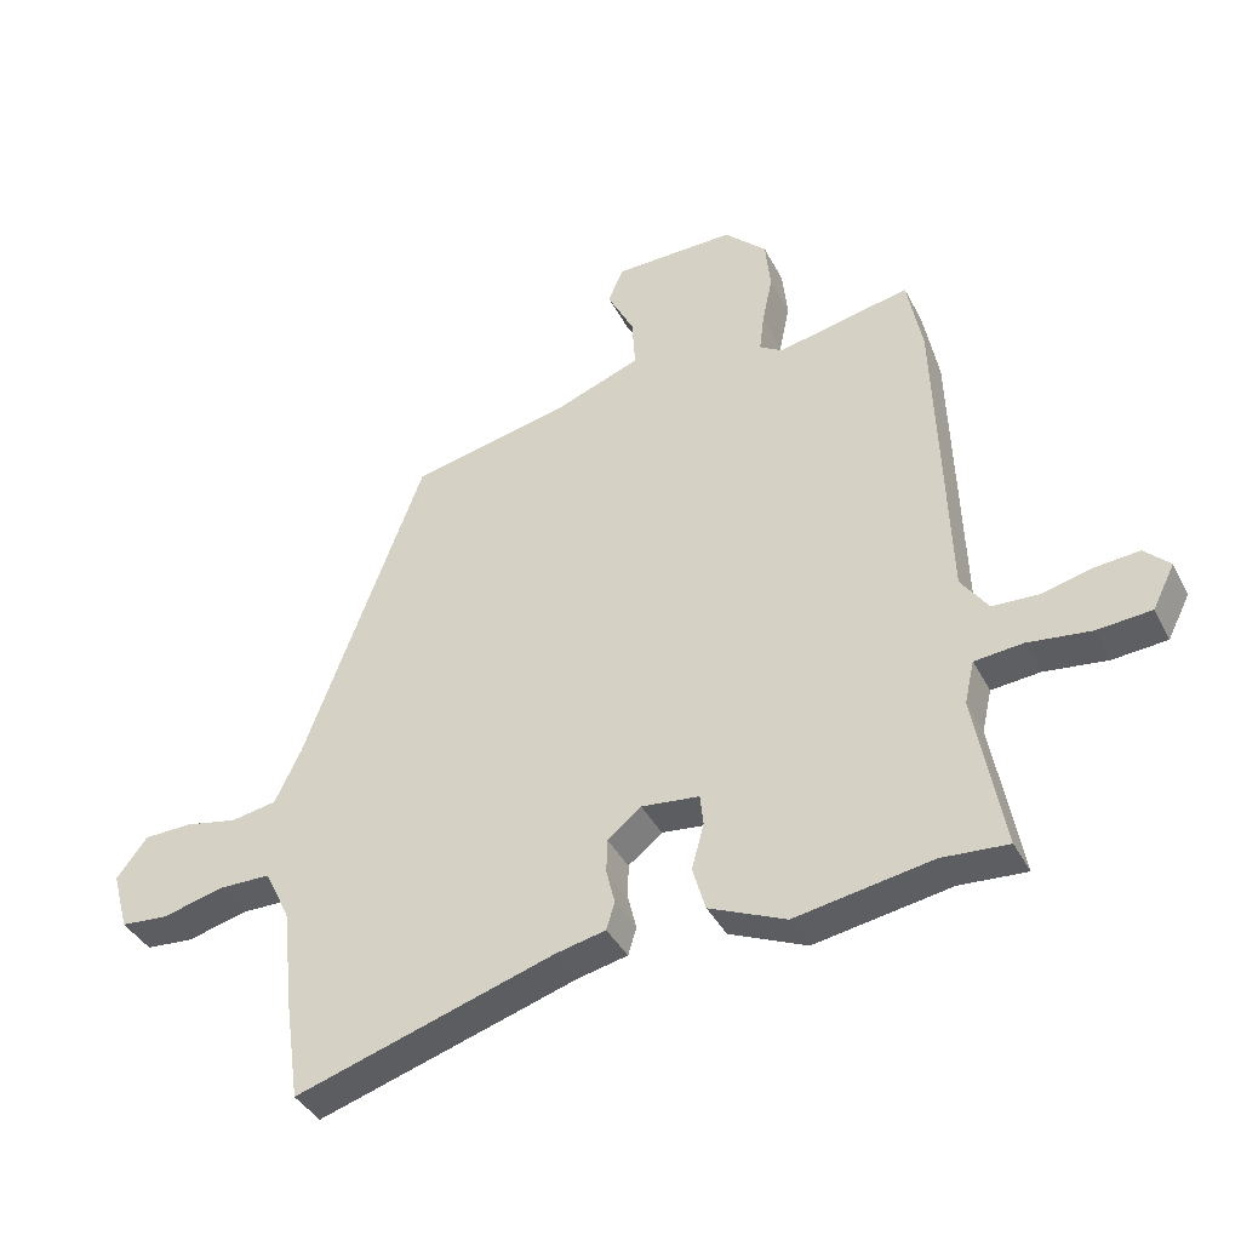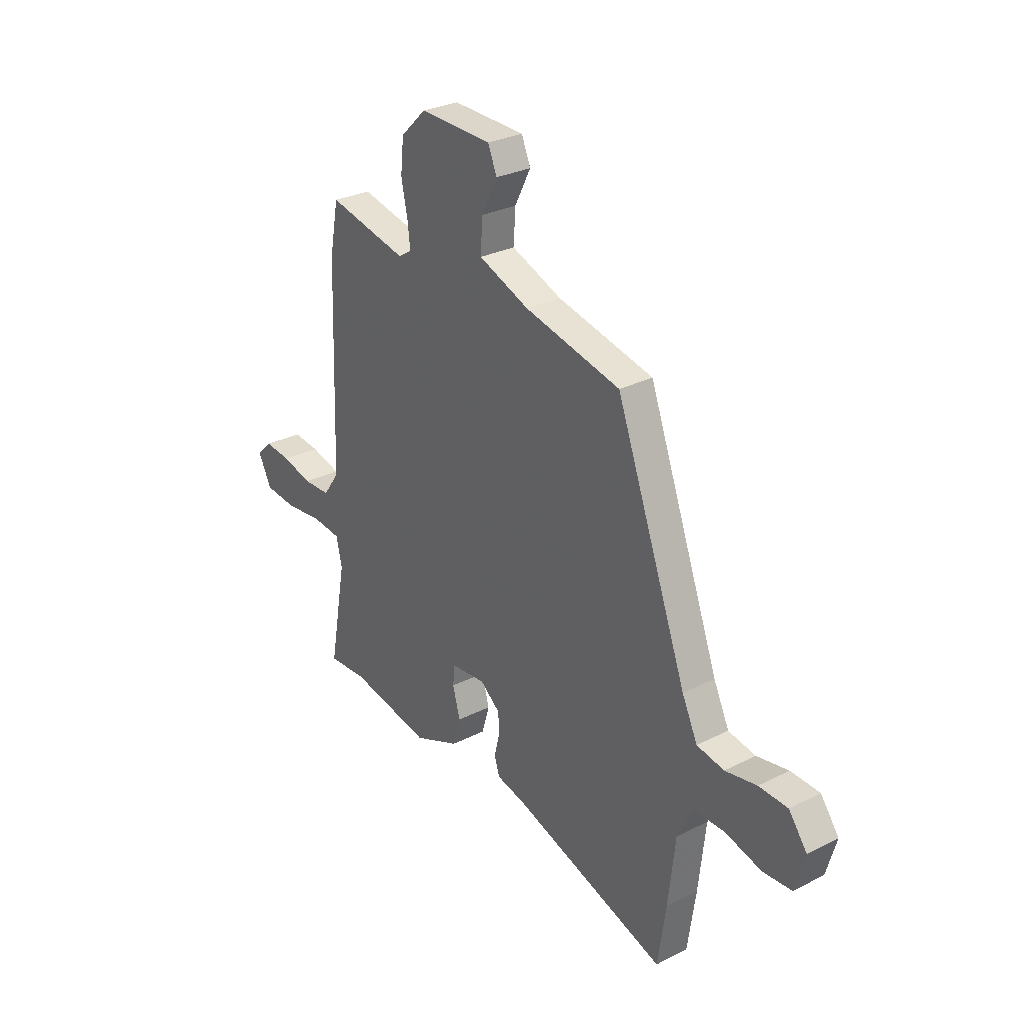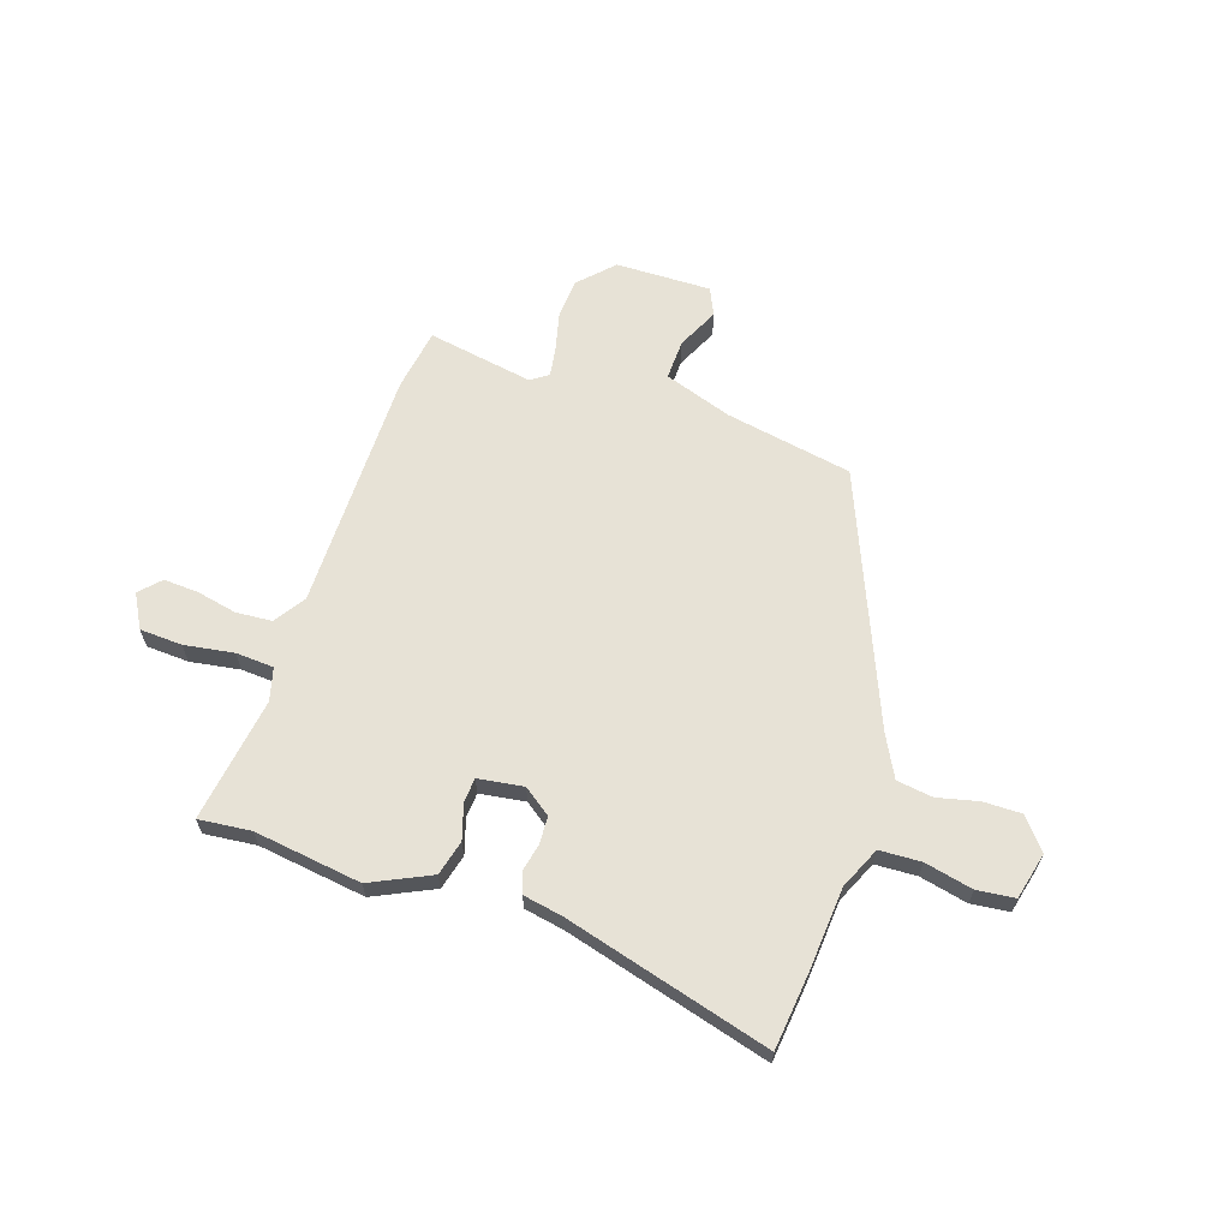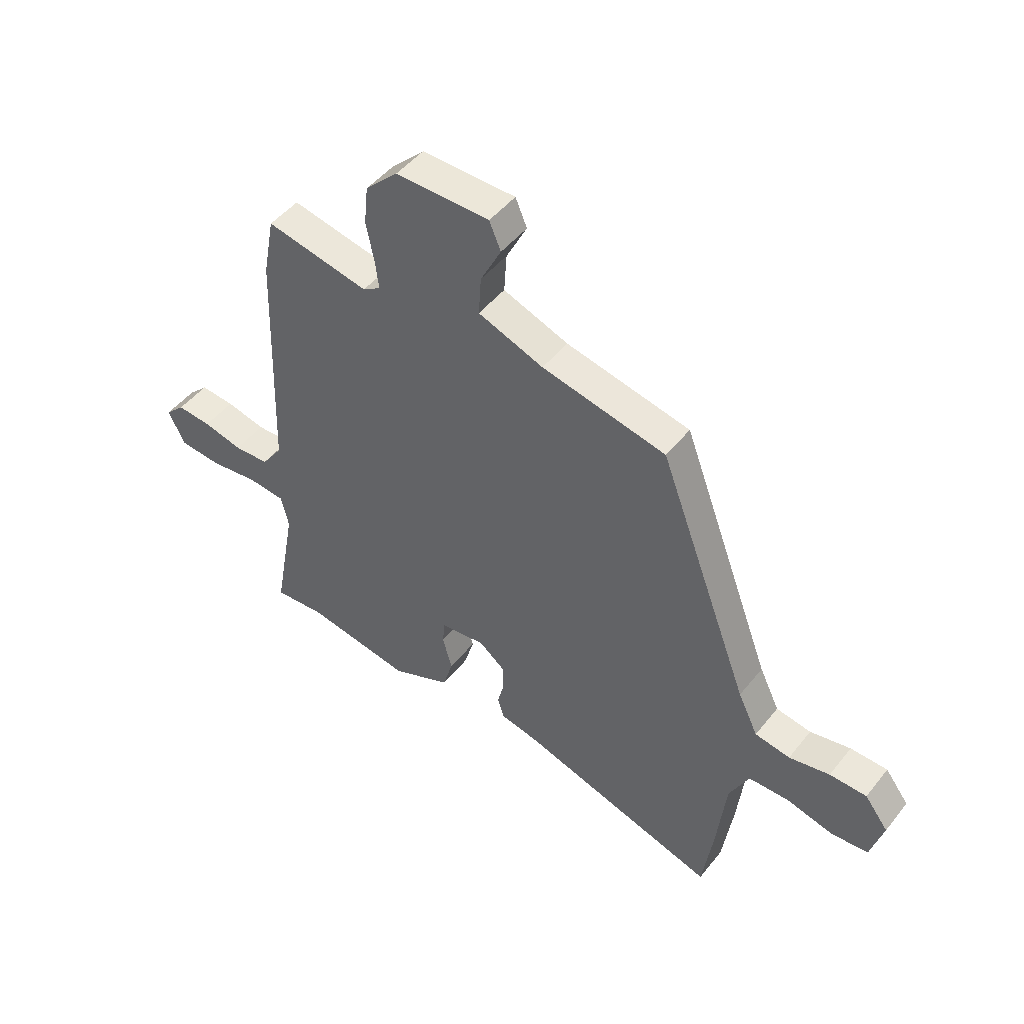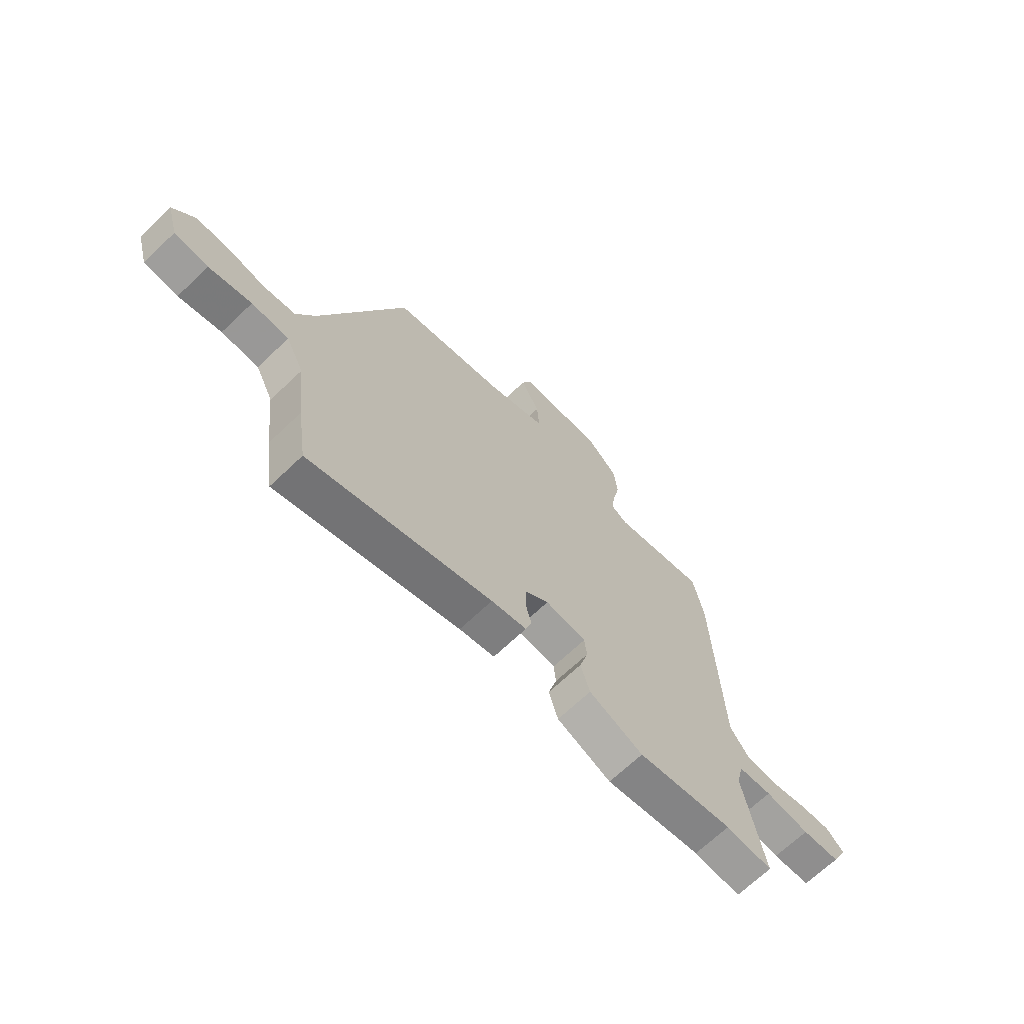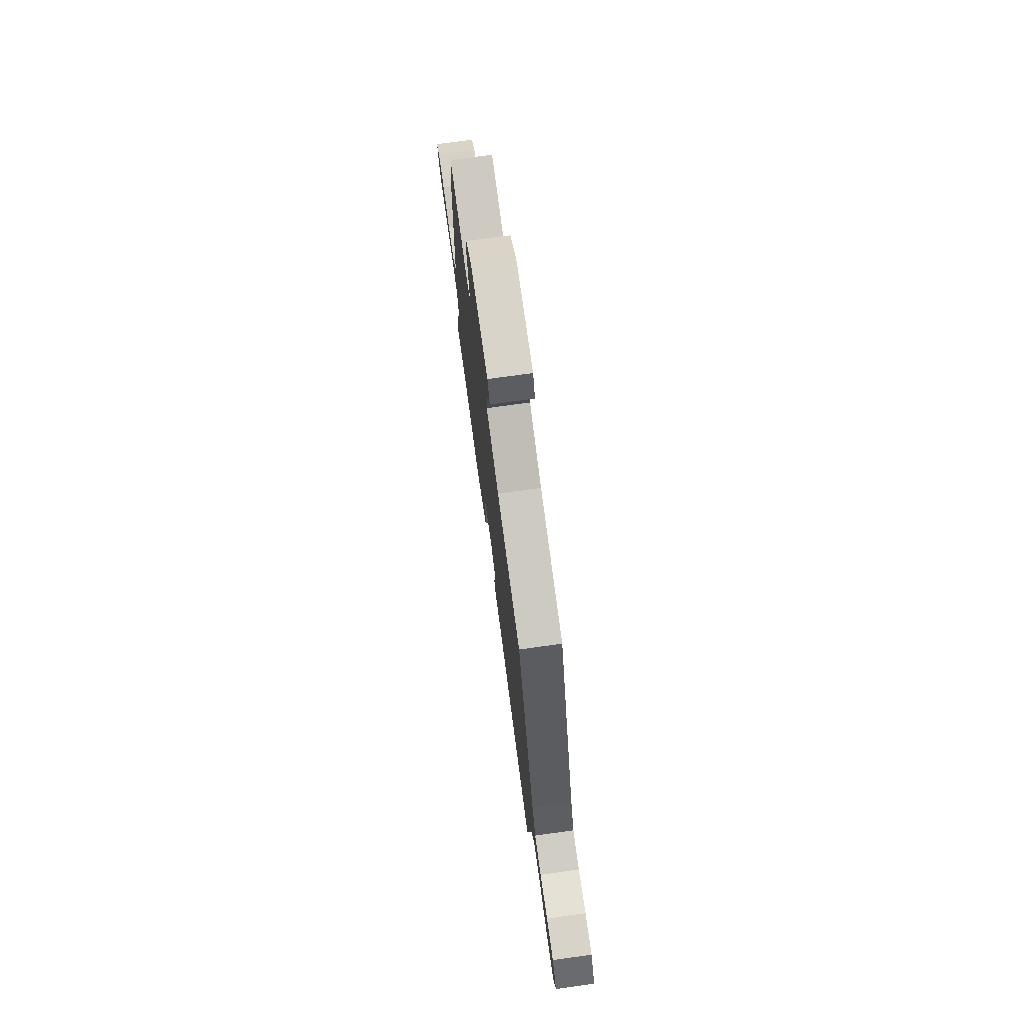
<metadata>
{"format":"obj","ext":"obj","renderer":"f3d","projection":"perspective","resolution":1024,"background":"white","views":[{"elev":-39.2,"azim":25.2,"up":"+Z"},{"elev":29.1,"azim":-126.9,"up":"+Z"},{"elev":63.7,"azim":-163.5,"up":"+Y"},{"elev":47.8,"azim":-143.5,"up":"+Z"},{"elev":-68.2,"azim":-46.3,"up":"+Z"},{"elev":74.5,"azim":-97.9,"up":"+Z"}]}
</metadata>
<code>
v -0.483 0.07 -0.618
v -0.504 0.07 -0.472
v -0.522 0.07 -0.309
v -0.561 0.07 -0.229
v -0.642 0.07 -0.228
v -0.735 0.07 -0.252
v -0.809 0.07 -0.246
v -0.834 0.07 -0.156
v -0.787 0.07 -0.094
v -0.713 0.07 -0.092
v -0.632 0.07 -0.108
v -0.562 0.07 -0.096
v -0.522 0.07 -0.013
v -0.338 0.07 0.476
v -0.091 0.07 0.53
v 0.039 0.07 0.579
v 0.034 0.07 0.657
v -0.007 0.07 0.737
v 0.016 0.07 0.791
v 0.202 0.07 0.794
v 0.267 0.07 0.731
v 0.275 0.07 0.653
v 0.259 0.07 0.576
v 0.252 0.07 0.519
v 0.287 0.07 0.497
v 0.492 0.07 0.54
v 0.515 0.07 0.419
v 0.531 0.07 -0.054
v 0.573 0.07 -0.113
v 0.643 0.07 -0.116
v 0.721 0.07 -0.097
v 0.789 0.07 -0.091
v 0.828 0.07 -0.129
v 0.794 0.07 -0.196
v 0.711 0.07 -0.203
v 0.614 0.07 -0.191
v 0.54 0.07 -0.198
v 0.525 0.07 -0.263
v 0.569 0.07 -0.505
v 0.467 0.07 -0.498
v 0.258 0.07 -0.534
v 0.14 0.07 -0.483
v 0.12 0.07 -0.415
v 0.139 0.07 -0.346
v 0.134 0.07 -0.298
v 0.045 0.07 -0.288
v -0.007 0.07 -0.329
v -0.008 0.07 -0.382
v 0.005 0.07 -0.435
v -0.008 0.07 -0.477
v -0.085 0.07 -0.494
v -0.483 0 -0.618
v -0.504 0 -0.472
v -0.522 0 -0.309
v -0.561 0 -0.229
v -0.642 0 -0.228
v -0.735 0 -0.252
v -0.809 0 -0.246
v -0.834 0 -0.156
v -0.787 0 -0.094
v -0.713 0 -0.092
v -0.632 0 -0.108
v -0.562 0 -0.096
v -0.522 0 -0.013
v -0.338 0 0.476
v -0.091 0 0.53
v 0.039 0 0.579
v 0.034 0 0.657
v -0.007 0 0.737
v 0.016 0 0.791
v 0.202 0 0.794
v 0.267 0 0.731
v 0.275 0 0.653
v 0.259 0 0.576
v 0.252 0 0.519
v 0.287 0 0.497
v 0.492 0 0.54
v 0.515 0 0.419
v 0.531 0 -0.054
v 0.573 0 -0.113
v 0.643 0 -0.116
v 0.721 0 -0.097
v 0.789 0 -0.091
v 0.828 0 -0.129
v 0.794 0 -0.196
v 0.711 0 -0.203
v 0.614 0 -0.191
v 0.54 0 -0.198
v 0.525 0 -0.263
v 0.569 0 -0.505
v 0.467 0 -0.498
v 0.258 0 -0.534
v 0.14 0 -0.483
v 0.12 0 -0.415
v 0.139 0 -0.346
v 0.134 0 -0.298
v 0.045 0 -0.288
v -0.007 0 -0.329
v -0.008 0 -0.382
v 0.005 0 -0.435
v -0.008 0 -0.477
v -0.085 0 -0.494
f 48 49 50 51
f 1 2 3
f 51 1 3
f 48 51 3
f 47 48 3
f 46 47 3 4
f 42 43 44
f 41 42 44
f 40 41 44
f 40 44 45
f 39 40 45
f 38 39 45
f 37 38 45 46
f 34 35 36
f 33 34 36
f 32 33 36
f 31 32 36
f 30 31 36
f 29 30 36 37
f 37 46 4
f 29 37 4
f 28 29 4
f 28 4 5
f 27 28 5
f 26 27 5
f 25 26 5
f 21 22 23
f 20 21 23
f 19 20 23
f 18 19 23
f 17 18 23
f 16 17 23 24
f 24 25 5
f 16 24 5
f 15 16 5
f 9 10 11
f 8 9 11
f 7 8 11
f 6 7 11
f 5 6 11
f 5 11 12
f 15 5 12
f 13 14 15
f 12 13 15
f 102 101 100 99
f 54 53 52
f 54 52 102
f 54 102 99
f 54 99 98
f 55 54 98 97
f 95 94 93
f 95 93 92
f 95 92 91
f 96 95 91
f 96 91 90
f 96 90 89
f 97 96 89 88
f 87 86 85
f 87 85 84
f 87 84 83
f 87 83 82
f 87 82 81
f 88 87 81 80
f 55 97 88
f 55 88 80
f 55 80 79
f 56 55 79
f 56 79 78
f 56 78 77
f 56 77 76
f 74 73 72
f 74 72 71
f 74 71 70
f 74 70 69
f 74 69 68
f 75 74 68 67
f 56 76 75
f 56 75 67
f 56 67 66
f 62 61 60
f 62 60 59
f 62 59 58
f 62 58 57
f 62 57 56
f 63 62 56
f 63 56 66
f 66 65 64
f 66 64 63
f 1 52 53 2
f 2 53 54 3
f 3 54 55 4
f 4 55 56 5
f 5 56 57 6
f 6 57 58 7
f 7 58 59 8
f 8 59 60 9
f 9 60 61 10
f 10 61 62 11
f 11 62 63 12
f 12 63 64 13
f 13 64 65 14
f 14 65 66 15
f 15 66 67 16
f 16 67 68 17
f 17 68 69 18
f 18 69 70 19
f 19 70 71 20
f 20 71 72 21
f 21 72 73 22
f 22 73 74 23
f 23 74 75 24
f 24 75 76 25
f 25 76 77 26
f 26 77 78 27
f 27 78 79 28
f 28 79 80 29
f 29 80 81 30
f 30 81 82 31
f 31 82 83 32
f 32 83 84 33
f 33 84 85 34
f 34 85 86 35
f 35 86 87 36
f 36 87 88 37
f 37 88 89 38
f 38 89 90 39
f 39 90 91 40
f 40 91 92 41
f 41 92 93 42
f 42 93 94 43
f 43 94 95 44
f 44 95 96 45
f 45 96 97 46
f 46 97 98 47
f 47 98 99 48
f 48 99 100 49
f 49 100 101 50
f 50 101 102 51
f 51 102 52 1

</code>
